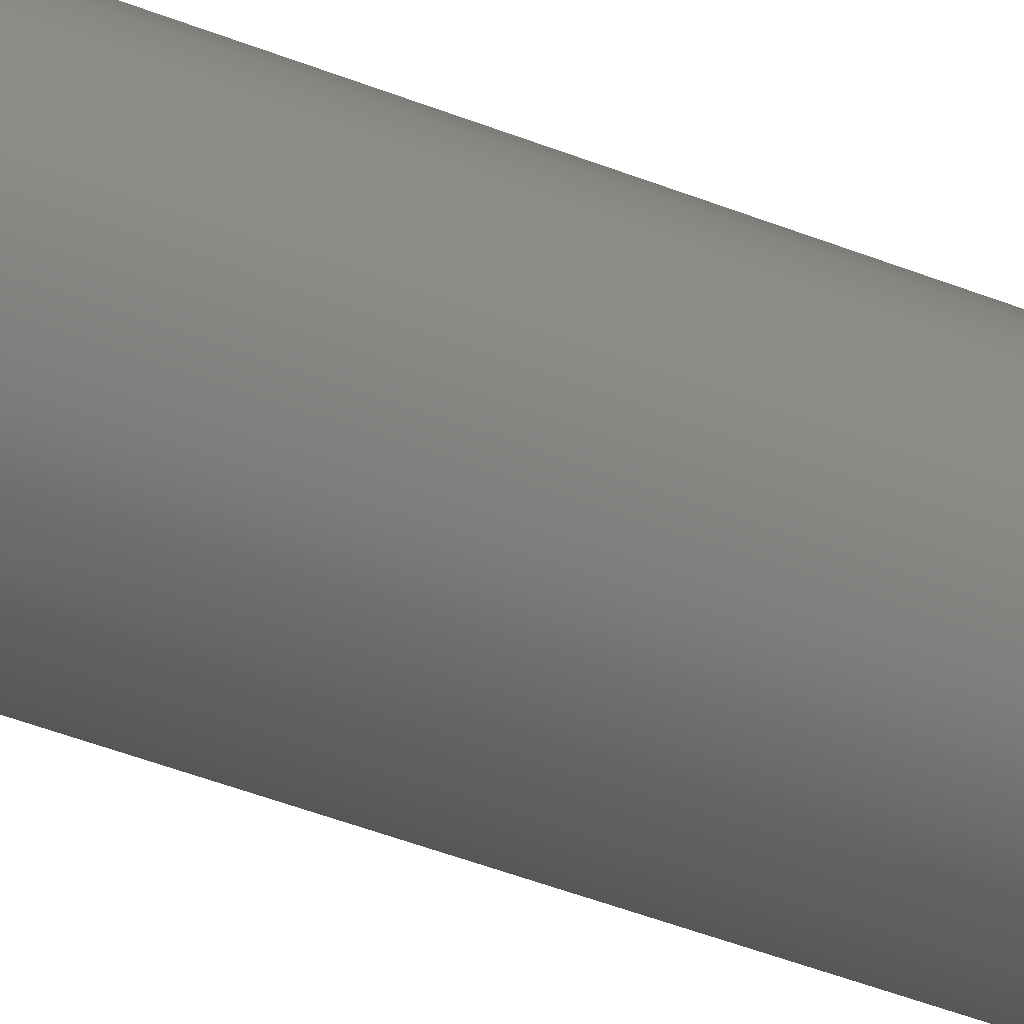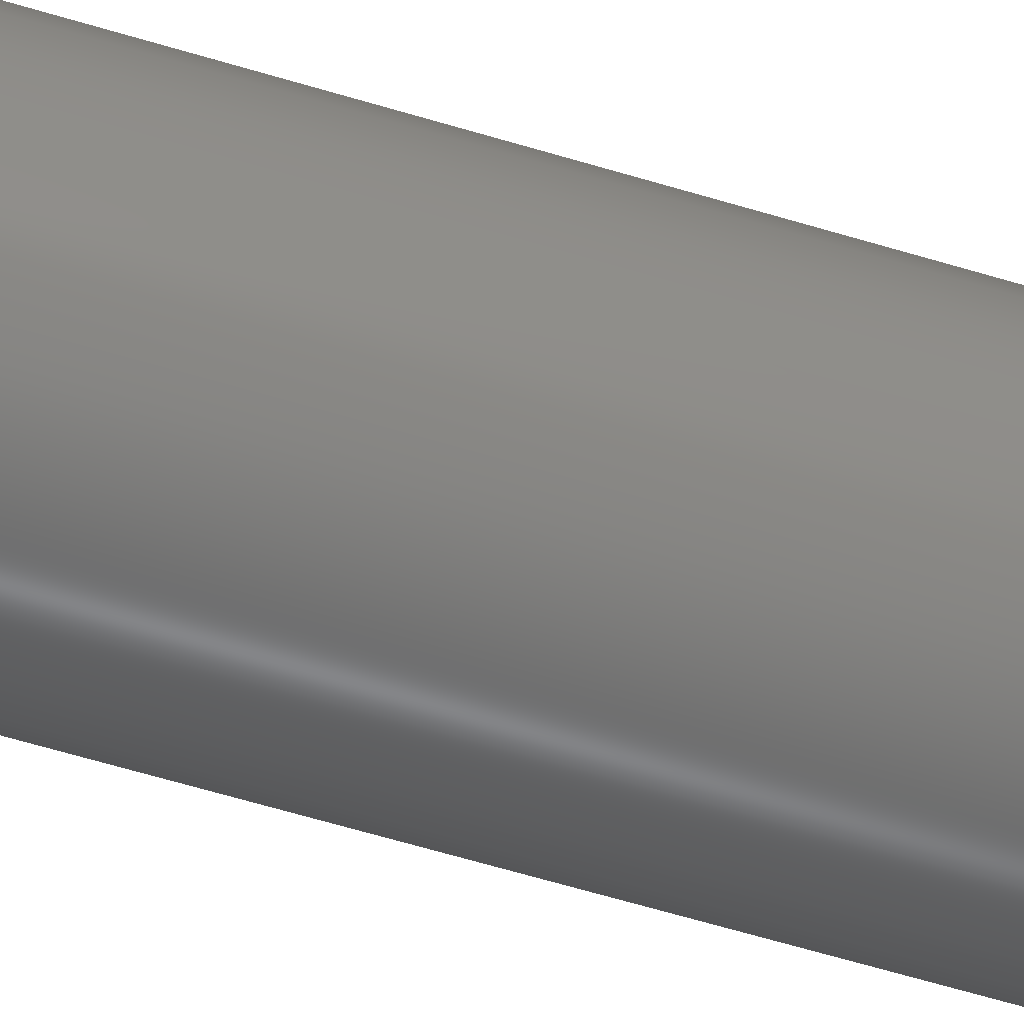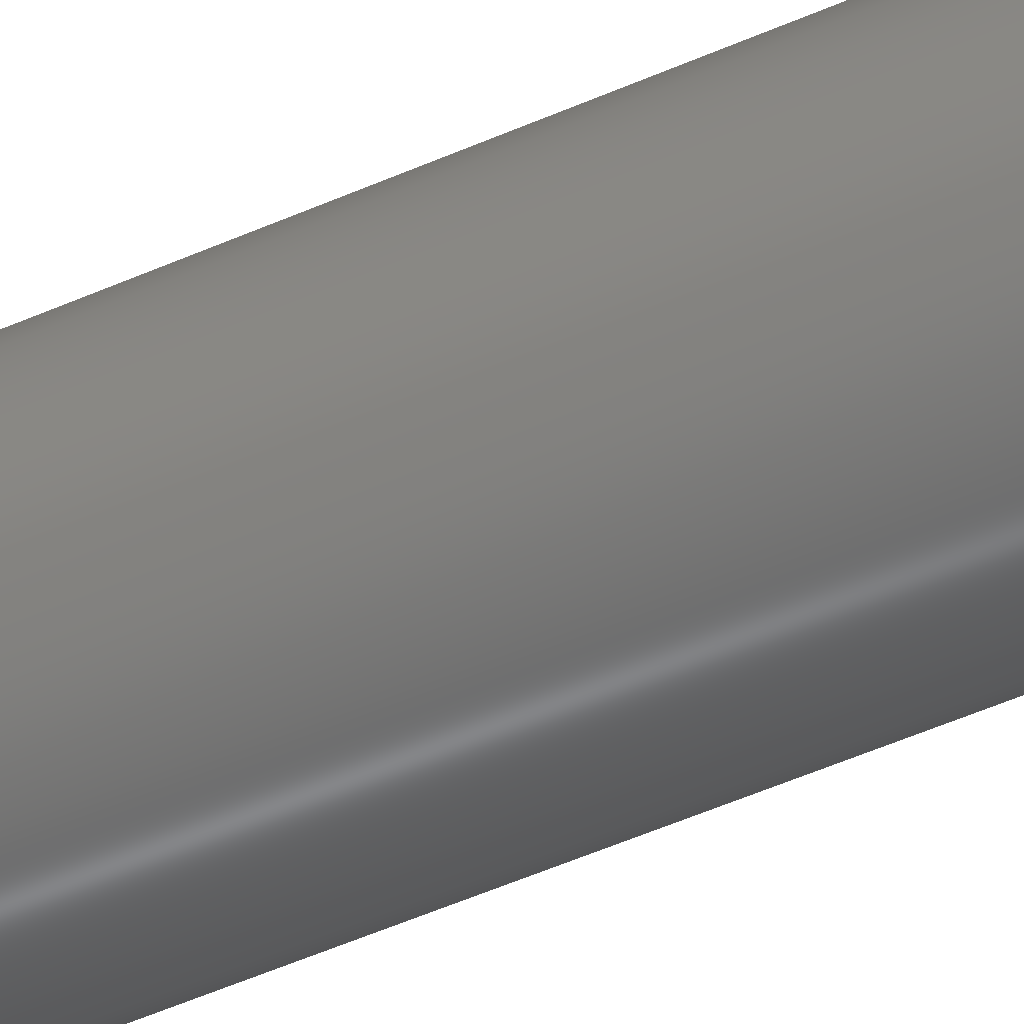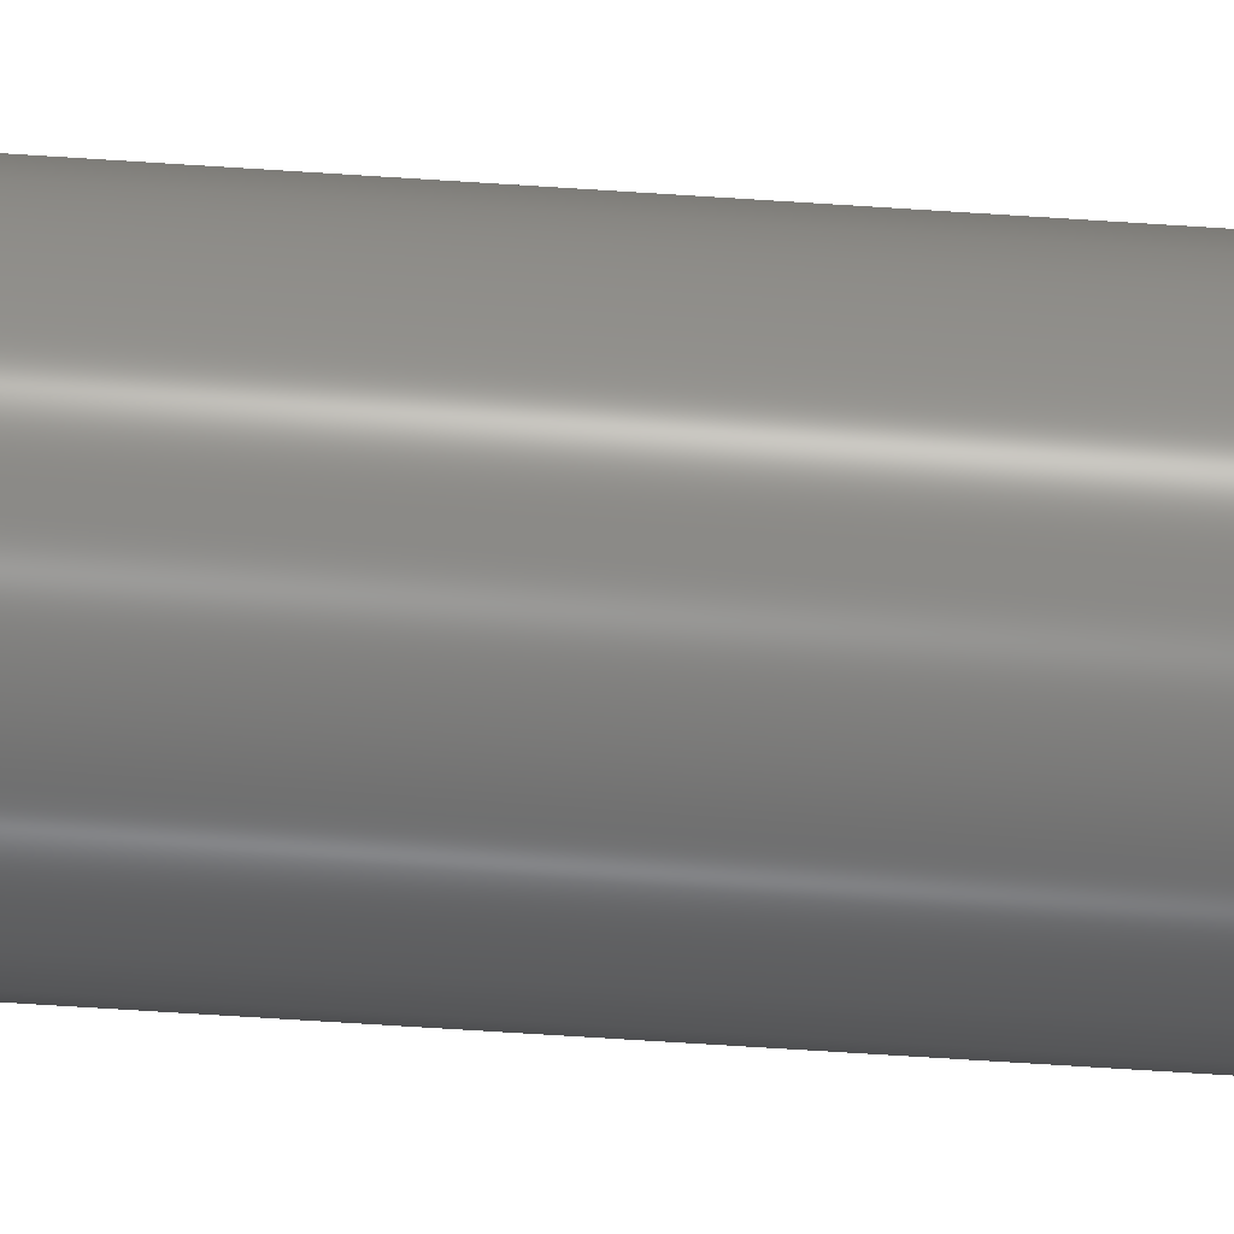
<metadata>
{"format":"step","ext":"stp","renderer":"f3d","projection":"perspective","resolution":1024,"background":"white","views":[{"elev":-39.4,"azim":62.8,"up":"+Y"},{"elev":-55.3,"azim":-108.3,"up":"+Y"},{"elev":-51.3,"azim":115.8,"up":"+Y"},{"elev":-65.4,"azim":-93.8,"up":"+Y"}]}
</metadata>
<code>
ISO-10303-21;
DATA;
#1=MECHANICAL_DESIGN_GEOMETRIC_PRESENTATION_REPRESENTATION('',(#4),#318);
#2=SHAPE_REPRESENTATION_RELATIONSHIP('SRR','None',#325,#3);
#3=ADVANCED_BREP_SHAPE_REPRESENTATION('',(#5),#317);
#4=STYLED_ITEM('',(#334),#5);
#5=MANIFOLD_SOLID_BREP('Solid1',#176);
#6=CYLINDRICAL_SURFACE('',#201,4);
#7=CYLINDRICAL_SURFACE('',#203,4);
#8=CYLINDRICAL_SURFACE('',#209,5);
#9=CIRCLE('',#200,4);
#10=CIRCLE('',#202,4);
#11=CIRCLE('',#204,4);
#12=CIRCLE('',#205,4);
#13=CIRCLE('',#208,5);
#14=CIRCLE('',#210,5);
#15=FACE_OUTER_BOUND('',#25,.T.);
#16=FACE_OUTER_BOUND('',#26,.T.);
#17=FACE_OUTER_BOUND('',#27,.T.);
#18=FACE_OUTER_BOUND('',#28,.T.);
#19=FACE_OUTER_BOUND('',#29,.T.);
#20=FACE_OUTER_BOUND('',#30,.T.);
#21=FACE_OUTER_BOUND('',#31,.T.);
#22=FACE_OUTER_BOUND('',#32,.T.);
#23=FACE_OUTER_BOUND('',#33,.T.);
#24=FACE_OUTER_BOUND('',#34,.T.);
#25=EDGE_LOOP('',(#111,#112,#113,#114,#115,#116,#117,#118));
#26=EDGE_LOOP('',(#119,#120,#121,#122));
#27=EDGE_LOOP('',(#123,#124,#125,#126,#127,#128,#129,#130));
#28=EDGE_LOOP('',(#131,#132,#133,#134));
#29=EDGE_LOOP('',(#135,#136,#137,#138));
#30=EDGE_LOOP('',(#139,#140,#141,#142));
#31=EDGE_LOOP('',(#143,#144,#145,#146));
#32=EDGE_LOOP('',(#147,#148,#149,#150));
#33=EDGE_LOOP('',(#151,#152,#153,#154));
#34=EDGE_LOOP('',(#155,#156,#157,#158));
#35=LINE('',#268,#53);
#36=LINE('',#270,#54);
#37=LINE('',#272,#55);
#38=LINE('',#274,#56);
#39=LINE('',#276,#57);
#40=LINE('',#278,#58);
#41=LINE('',#280,#59);
#42=LINE('',#281,#60);
#43=LINE('',#284,#61);
#44=LINE('',#286,#62);
#45=LINE('',#287,#63);
#46=LINE('',#290,#64);
#47=LINE('',#292,#65);
#48=LINE('',#294,#66);
#49=LINE('',#296,#67);
#50=LINE('',#298,#68);
#51=LINE('',#300,#69);
#52=LINE('',#301,#70);
#53=VECTOR('',#216,10);
#54=VECTOR('',#217,10);
#55=VECTOR('',#218,10);
#56=VECTOR('',#219,10);
#57=VECTOR('',#220,10);
#58=VECTOR('',#221,10);
#59=VECTOR('',#222,10);
#60=VECTOR('',#223,10);
#61=VECTOR('',#226,10);
#62=VECTOR('',#227,10);
#63=VECTOR('',#228,10);
#64=VECTOR('',#231,10);
#65=VECTOR('',#232,10);
#66=VECTOR('',#233,10);
#67=VECTOR('',#234,10);
#68=VECTOR('',#235,10);
#69=VECTOR('',#236,10);
#70=VECTOR('',#237,10);
#71=VERTEX_POINT('',#266);
#72=VERTEX_POINT('',#267);
#73=VERTEX_POINT('',#269);
#74=VERTEX_POINT('',#271);
#75=VERTEX_POINT('',#273);
#76=VERTEX_POINT('',#275);
#77=VERTEX_POINT('',#277);
#78=VERTEX_POINT('',#279);
#79=VERTEX_POINT('',#283);
#80=VERTEX_POINT('',#285);
#81=VERTEX_POINT('',#289);
#82=VERTEX_POINT('',#291);
#83=VERTEX_POINT('',#293);
#84=VERTEX_POINT('',#295);
#85=VERTEX_POINT('',#297);
#86=VERTEX_POINT('',#299);
#87=EDGE_CURVE('',#71,#72,#35,.T.);
#88=EDGE_CURVE('',#71,#73,#36,.T.);
#89=EDGE_CURVE('',#74,#73,#37,.T.);
#90=EDGE_CURVE('',#75,#74,#38,.T.);
#91=EDGE_CURVE('',#76,#75,#39,.T.);
#92=EDGE_CURVE('',#77,#76,#40,.T.);
#93=EDGE_CURVE('',#78,#77,#41,.T.);
#94=EDGE_CURVE('',#72,#78,#42,.T.);
#95=EDGE_CURVE('',#79,#71,#43,.T.);
#96=EDGE_CURVE('',#80,#79,#44,.T.);
#97=EDGE_CURVE('',#73,#80,#45,.T.);
#98=EDGE_CURVE('',#81,#79,#46,.T.);
#99=EDGE_CURVE('',#82,#81,#47,.T.);
#100=EDGE_CURVE('',#83,#82,#48,.T.);
#101=EDGE_CURVE('',#84,#83,#49,.T.);
#102=EDGE_CURVE('',#85,#84,#50,.T.);
#103=EDGE_CURVE('',#86,#85,#51,.T.);
#104=EDGE_CURVE('',#80,#86,#52,.T.);
#105=EDGE_CURVE('',#81,#72,#9,.T.);
#106=EDGE_CURVE('',#82,#78,#10,.T.);
#107=EDGE_CURVE('',#75,#85,#11,.T.);
#108=EDGE_CURVE('',#86,#74,#12,.T.);
#109=EDGE_CURVE('',#77,#83,#13,.T.);
#110=EDGE_CURVE('',#84,#76,#14,.T.);
#111=ORIENTED_EDGE('',*,*,#87,.F.);
#112=ORIENTED_EDGE('',*,*,#88,.T.);
#113=ORIENTED_EDGE('',*,*,#89,.F.);
#114=ORIENTED_EDGE('',*,*,#90,.F.);
#115=ORIENTED_EDGE('',*,*,#91,.F.);
#116=ORIENTED_EDGE('',*,*,#92,.F.);
#117=ORIENTED_EDGE('',*,*,#93,.F.);
#118=ORIENTED_EDGE('',*,*,#94,.F.);
#119=ORIENTED_EDGE('',*,*,#95,.F.);
#120=ORIENTED_EDGE('',*,*,#96,.F.);
#121=ORIENTED_EDGE('',*,*,#97,.F.);
#122=ORIENTED_EDGE('',*,*,#88,.F.);
#123=ORIENTED_EDGE('',*,*,#98,.F.);
#124=ORIENTED_EDGE('',*,*,#99,.F.);
#125=ORIENTED_EDGE('',*,*,#100,.F.);
#126=ORIENTED_EDGE('',*,*,#101,.F.);
#127=ORIENTED_EDGE('',*,*,#102,.F.);
#128=ORIENTED_EDGE('',*,*,#103,.F.);
#129=ORIENTED_EDGE('',*,*,#104,.F.);
#130=ORIENTED_EDGE('',*,*,#96,.T.);
#131=ORIENTED_EDGE('',*,*,#98,.T.);
#132=ORIENTED_EDGE('',*,*,#95,.T.);
#133=ORIENTED_EDGE('',*,*,#87,.T.);
#134=ORIENTED_EDGE('',*,*,#105,.F.);
#135=ORIENTED_EDGE('',*,*,#99,.T.);
#136=ORIENTED_EDGE('',*,*,#105,.T.);
#137=ORIENTED_EDGE('',*,*,#94,.T.);
#138=ORIENTED_EDGE('',*,*,#106,.F.);
#139=ORIENTED_EDGE('',*,*,#103,.T.);
#140=ORIENTED_EDGE('',*,*,#107,.F.);
#141=ORIENTED_EDGE('',*,*,#90,.T.);
#142=ORIENTED_EDGE('',*,*,#108,.F.);
#143=ORIENTED_EDGE('',*,*,#104,.T.);
#144=ORIENTED_EDGE('',*,*,#108,.T.);
#145=ORIENTED_EDGE('',*,*,#89,.T.);
#146=ORIENTED_EDGE('',*,*,#97,.T.);
#147=ORIENTED_EDGE('',*,*,#100,.T.);
#148=ORIENTED_EDGE('',*,*,#106,.T.);
#149=ORIENTED_EDGE('',*,*,#93,.T.);
#150=ORIENTED_EDGE('',*,*,#109,.T.);
#151=ORIENTED_EDGE('',*,*,#101,.T.);
#152=ORIENTED_EDGE('',*,*,#109,.F.);
#153=ORIENTED_EDGE('',*,*,#92,.T.);
#154=ORIENTED_EDGE('',*,*,#110,.F.);
#155=ORIENTED_EDGE('',*,*,#102,.T.);
#156=ORIENTED_EDGE('',*,*,#110,.T.);
#157=ORIENTED_EDGE('',*,*,#91,.T.);
#158=ORIENTED_EDGE('',*,*,#107,.T.);
#159=PLANE('',#196);
#160=PLANE('',#197);
#161=PLANE('',#198);
#162=PLANE('',#199);
#163=PLANE('',#206);
#164=PLANE('',#207);
#165=PLANE('',#211);
#166=ADVANCED_FACE('',(#15),#159,.F.);
#167=ADVANCED_FACE('',(#16),#160,.F.);
#168=ADVANCED_FACE('',(#17),#161,.F.);
#169=ADVANCED_FACE('',(#18),#162,.F.);
#170=ADVANCED_FACE('',(#19),#6,.T.);
#171=ADVANCED_FACE('',(#20),#7,.T.);
#172=ADVANCED_FACE('',(#21),#163,.T.);
#173=ADVANCED_FACE('',(#22),#164,.F.);
#174=ADVANCED_FACE('',(#23),#8,.T.);
#175=ADVANCED_FACE('',(#24),#165,.T.);
#176=CLOSED_SHELL('',(#166,#167,#168,#169,#170,#171,#172,#173,#174,#175));
#177=DERIVED_UNIT_ELEMENT(#179,1);
#178=DERIVED_UNIT_ELEMENT(#320,-3);
#179=(
MASS_UNIT()
NAMED_UNIT(*)
SI_UNIT($,.GRAM.)
);
#180=DERIVED_UNIT((#177,#178));
#181=MEASURE_REPRESENTATION_ITEM('density measure',
POSITIVE_RATIO_MEASURE(8),#180);
#182=PROPERTY_DEFINITION_REPRESENTATION(#187,#184);
#183=PROPERTY_DEFINITION_REPRESENTATION(#188,#185);
#184=REPRESENTATION('material name',(#186),#317);
#185=REPRESENTATION('density',(#181),#317);
#186=DESCRIPTIVE_REPRESENTATION_ITEM('Stainless Steel',
'Stainless Steel');
#187=PROPERTY_DEFINITION('material property','material name',#327);
#188=PROPERTY_DEFINITION('material property','density of part',#327);
#189=DATE_TIME_ROLE('creation_date');
#190=APPLIED_DATE_AND_TIME_ASSIGNMENT(#191,#189,(#327));
#191=DATE_AND_TIME(#192,#193);
#192=CALENDAR_DATE(2021,2,6);
#193=LOCAL_TIME(0,0,0,#194);
#194=COORDINATED_UNIVERSAL_TIME_OFFSET(0,0,.BEHIND.);
#195=AXIS2_PLACEMENT_3D('placement',#264,#212,#213);
#196=AXIS2_PLACEMENT_3D('',#265,#214,#215);
#197=AXIS2_PLACEMENT_3D('',#282,#224,#225);
#198=AXIS2_PLACEMENT_3D('',#288,#229,#230);
#199=AXIS2_PLACEMENT_3D('',#302,#238,#239);
#200=AXIS2_PLACEMENT_3D('',#303,#240,#241);
#201=AXIS2_PLACEMENT_3D('',#304,#242,#243);
#202=AXIS2_PLACEMENT_3D('',#305,#244,#245);
#203=AXIS2_PLACEMENT_3D('',#306,#246,#247);
#204=AXIS2_PLACEMENT_3D('',#307,#248,#249);
#205=AXIS2_PLACEMENT_3D('',#308,#250,#251);
#206=AXIS2_PLACEMENT_3D('',#309,#252,#253);
#207=AXIS2_PLACEMENT_3D('',#310,#254,#255);
#208=AXIS2_PLACEMENT_3D('',#311,#256,#257);
#209=AXIS2_PLACEMENT_3D('',#312,#258,#259);
#210=AXIS2_PLACEMENT_3D('',#313,#260,#261);
#211=AXIS2_PLACEMENT_3D('',#314,#262,#263);
#212=DIRECTION('axis',(0,0,1));
#213=DIRECTION('refdir',(1,0,0));
#214=DIRECTION('center_axis',(1,0,0));
#215=DIRECTION('ref_axis',(0,1,0));
#216=DIRECTION('',(0,1,0));
#217=DIRECTION('',(0,0,1));
#218=DIRECTION('',(0,-1,0));
#219=DIRECTION('',(0,0,1));
#220=DIRECTION('',(0,-1,0));
#221=DIRECTION('',(0,0,1));
#222=DIRECTION('',(0,1,0));
#223=DIRECTION('',(0,0,1));
#224=DIRECTION('center_axis',(0,-1,0));
#225=DIRECTION('ref_axis',(1,0,0));
#226=DIRECTION('',(1,0,0));
#227=DIRECTION('',(0,0,-1));
#228=DIRECTION('',(-1,0,0));
#229=DIRECTION('center_axis',(-1,-9.252e-17,0));
#230=DIRECTION('ref_axis',(9.252e-17,-1,0));
#231=DIRECTION('',(9.252e-17,-1,0));
#232=DIRECTION('',(0,0,-1));
#233=DIRECTION('',(9.252e-17,-1,0));
#234=DIRECTION('',(0,0,-1));
#235=DIRECTION('',(-9.252e-17,1,0));
#236=DIRECTION('',(0,0,-1));
#237=DIRECTION('',(-9.252e-17,1,0));
#238=DIRECTION('center_axis',(0,0,1));
#239=DIRECTION('ref_axis',(1,0,0));
#240=DIRECTION('center_axis',(0,0,1));
#241=DIRECTION('ref_axis',(1,0,0));
#242=DIRECTION('center_axis',(0,0,1));
#243=DIRECTION('ref_axis',(-1.837e-16,-1,0));
#244=DIRECTION('center_axis',(0,0,1));
#245=DIRECTION('ref_axis',(1,0,0));
#246=DIRECTION('center_axis',(0,0,1));
#247=DIRECTION('ref_axis',(-1.837e-16,-1,0));
#248=DIRECTION('center_axis',(0,0,-1));
#249=DIRECTION('ref_axis',(1,0,0));
#250=DIRECTION('center_axis',(0,0,1));
#251=DIRECTION('ref_axis',(1,0,0));
#252=DIRECTION('center_axis',(0,0,1));
#253=DIRECTION('ref_axis',(1,0,0));
#254=DIRECTION('center_axis',(0,0,1));
#255=DIRECTION('ref_axis',(1,0,0));
#256=DIRECTION('center_axis',(0,0,-1));
#257=DIRECTION('ref_axis',(1,0,0));
#258=DIRECTION('center_axis',(0,0,1));
#259=DIRECTION('ref_axis',(-1.837e-16,-1,0));
#260=DIRECTION('center_axis',(0,0,1));
#261=DIRECTION('ref_axis',(1,0,0));
#262=DIRECTION('center_axis',(0,0,1));
#263=DIRECTION('ref_axis',(1,0,0));
#264=CARTESIAN_POINT('',(0,0,0));
#265=CARTESIAN_POINT('Origin',(1.5,2.5,20));
#266=CARTESIAN_POINT('',(1.5,2.5,-36.5));
#267=CARTESIAN_POINT('',(1.5,3.708,-36.5));
#268=CARTESIAN_POINT('',(1.5,1.177,-36.5));
#269=CARTESIAN_POINT('',(1.5,2.5,36.5));
#270=CARTESIAN_POINT('',(1.5,2.5,20));
#271=CARTESIAN_POINT('',(1.5,3.708,36.5));
#272=CARTESIAN_POINT('',(1.5,1.177,36.5));
#273=CARTESIAN_POINT('',(1.5,3.708,20));
#274=CARTESIAN_POINT('',(1.5,3.708,20));
#275=CARTESIAN_POINT('',(1.5,4.77,20));
#276=CARTESIAN_POINT('',(1.5,1.25,20));
#277=CARTESIAN_POINT('',(1.5,4.77,-20));
#278=CARTESIAN_POINT('',(1.5,4.77,0));
#279=CARTESIAN_POINT('',(1.5,3.708,-20));
#280=CARTESIAN_POINT('',(1.5,1.25,-20));
#281=CARTESIAN_POINT('',(1.5,3.708,-20));
#282=CARTESIAN_POINT('Origin',(-1.5,2.5,20));
#283=CARTESIAN_POINT('',(-1.5,2.5,-36.5));
#284=CARTESIAN_POINT('',(-0.75,2.5,-36.5));
#285=CARTESIAN_POINT('',(-1.5,2.5,36.5));
#286=CARTESIAN_POINT('',(-1.5,2.5,20));
#287=CARTESIAN_POINT('',(-0.75,2.5,36.5));
#288=CARTESIAN_POINT('Origin',(-1.5,5.5,20));
#289=CARTESIAN_POINT('',(-1.5,3.708,-36.5));
#290=CARTESIAN_POINT('',(-1.5,2.677,-36.5));
#291=CARTESIAN_POINT('',(-1.5,3.708,-20));
#292=CARTESIAN_POINT('',(-1.5,3.708,-20));
#293=CARTESIAN_POINT('',(-1.5,4.77,-20));
#294=CARTESIAN_POINT('',(-1.5,2.75,-20));
#295=CARTESIAN_POINT('',(-1.5,4.77,20));
#296=CARTESIAN_POINT('',(-1.5,4.77,0));
#297=CARTESIAN_POINT('',(-1.5,3.708,20));
#298=CARTESIAN_POINT('',(-1.5,2.75,20));
#299=CARTESIAN_POINT('',(-1.5,3.708,36.5));
#300=CARTESIAN_POINT('',(-1.5,3.708,20));
#301=CARTESIAN_POINT('',(-1.5,2.677,36.5));
#302=CARTESIAN_POINT('Origin',(0,-0.146,-36.5));
#303=CARTESIAN_POINT('Origin',(0,0,-36.5));
#304=CARTESIAN_POINT('Origin',(0,0,-20));
#305=CARTESIAN_POINT('Origin',(0,0,-20));
#306=CARTESIAN_POINT('Origin',(0,0,20));
#307=CARTESIAN_POINT('Origin',(0,0,20));
#308=CARTESIAN_POINT('Origin',(0,0,36.5));
#309=CARTESIAN_POINT('Origin',(0,-0.146,36.5));
#310=CARTESIAN_POINT('Origin',(0,0,-20));
#311=CARTESIAN_POINT('Origin',(0,0,-20));
#312=CARTESIAN_POINT('Origin',(0,0,0));
#313=CARTESIAN_POINT('Origin',(0,0,20));
#314=CARTESIAN_POINT('Origin',(0,0,20));
#315=UNCERTAINTY_MEASURE_WITH_UNIT(LENGTH_MEASURE(0.01),#319,
'DISTANCE_ACCURACY_VALUE',
'Maximum model space distance between geometric entities at asserted c
onnectivities');
#316=UNCERTAINTY_MEASURE_WITH_UNIT(LENGTH_MEASURE(0.01),#319,
'DISTANCE_ACCURACY_VALUE',
'Maximum model space distance between geometric entities at asserted c
onnectivities');
#317=(
GEOMETRIC_REPRESENTATION_CONTEXT(3)
GLOBAL_UNCERTAINTY_ASSIGNED_CONTEXT((#315))
GLOBAL_UNIT_ASSIGNED_CONTEXT((#319,#321,#322))
REPRESENTATION_CONTEXT('','3D')
);
#318=(
GEOMETRIC_REPRESENTATION_CONTEXT(3)
GLOBAL_UNCERTAINTY_ASSIGNED_CONTEXT((#316))
GLOBAL_UNIT_ASSIGNED_CONTEXT((#319,#321,#322))
REPRESENTATION_CONTEXT('','3D')
);
#319=(
LENGTH_UNIT()
NAMED_UNIT(*)
SI_UNIT(.MILLI.,.METRE.)
);
#320=(
LENGTH_UNIT()
NAMED_UNIT(*)
SI_UNIT(.CENTI.,.METRE.)
);
#321=(
NAMED_UNIT(*)
PLANE_ANGLE_UNIT()
SI_UNIT($,.RADIAN.)
);
#322=(
NAMED_UNIT(*)
SI_UNIT($,.STERADIAN.)
SOLID_ANGLE_UNIT()
);
#323=SHAPE_DEFINITION_REPRESENTATION(#324,#325);
#324=PRODUCT_DEFINITION_SHAPE('',$,#327);
#325=SHAPE_REPRESENTATION('',(#195),#317);
#326=PRODUCT_DEFINITION_CONTEXT('part definition',#331,'design');
#327=PRODUCT_DEFINITION('HornGearShaft','HornGearShaft',#328,#326);
#328=PRODUCT_DEFINITION_FORMATION('',$,#333);
#329=PRODUCT_RELATED_PRODUCT_CATEGORY('HornGearShaft','HornGearShaft',(#333));
#330=APPLICATION_PROTOCOL_DEFINITION('international standard',
'automotive_design',2009,#331);
#331=APPLICATION_CONTEXT(
'Core Data for Automotive Mechanical Design Process');
#332=PRODUCT_CONTEXT('part definition',#331,'mechanical');
#333=PRODUCT('HornGearShaft','HornGearShaft',$,(#332));
#334=PRESENTATION_STYLE_ASSIGNMENT((#335));
#335=SURFACE_STYLE_USAGE(.BOTH.,#338);
#336=SURFACE_STYLE_RENDERING_WITH_PROPERTIES($,#342,(#337));
#337=SURFACE_STYLE_TRANSPARENT(0);
#338=SURFACE_SIDE_STYLE('',(#339,#336));
#339=SURFACE_STYLE_FILL_AREA(#340);
#340=FILL_AREA_STYLE('',(#341));
#341=FILL_AREA_STYLE_COLOUR('',#342);
#342=COLOUR_RGB('',0.7451,0.7373,0.7294);
ENDSEC;
END-ISO-10303-21;

</code>
